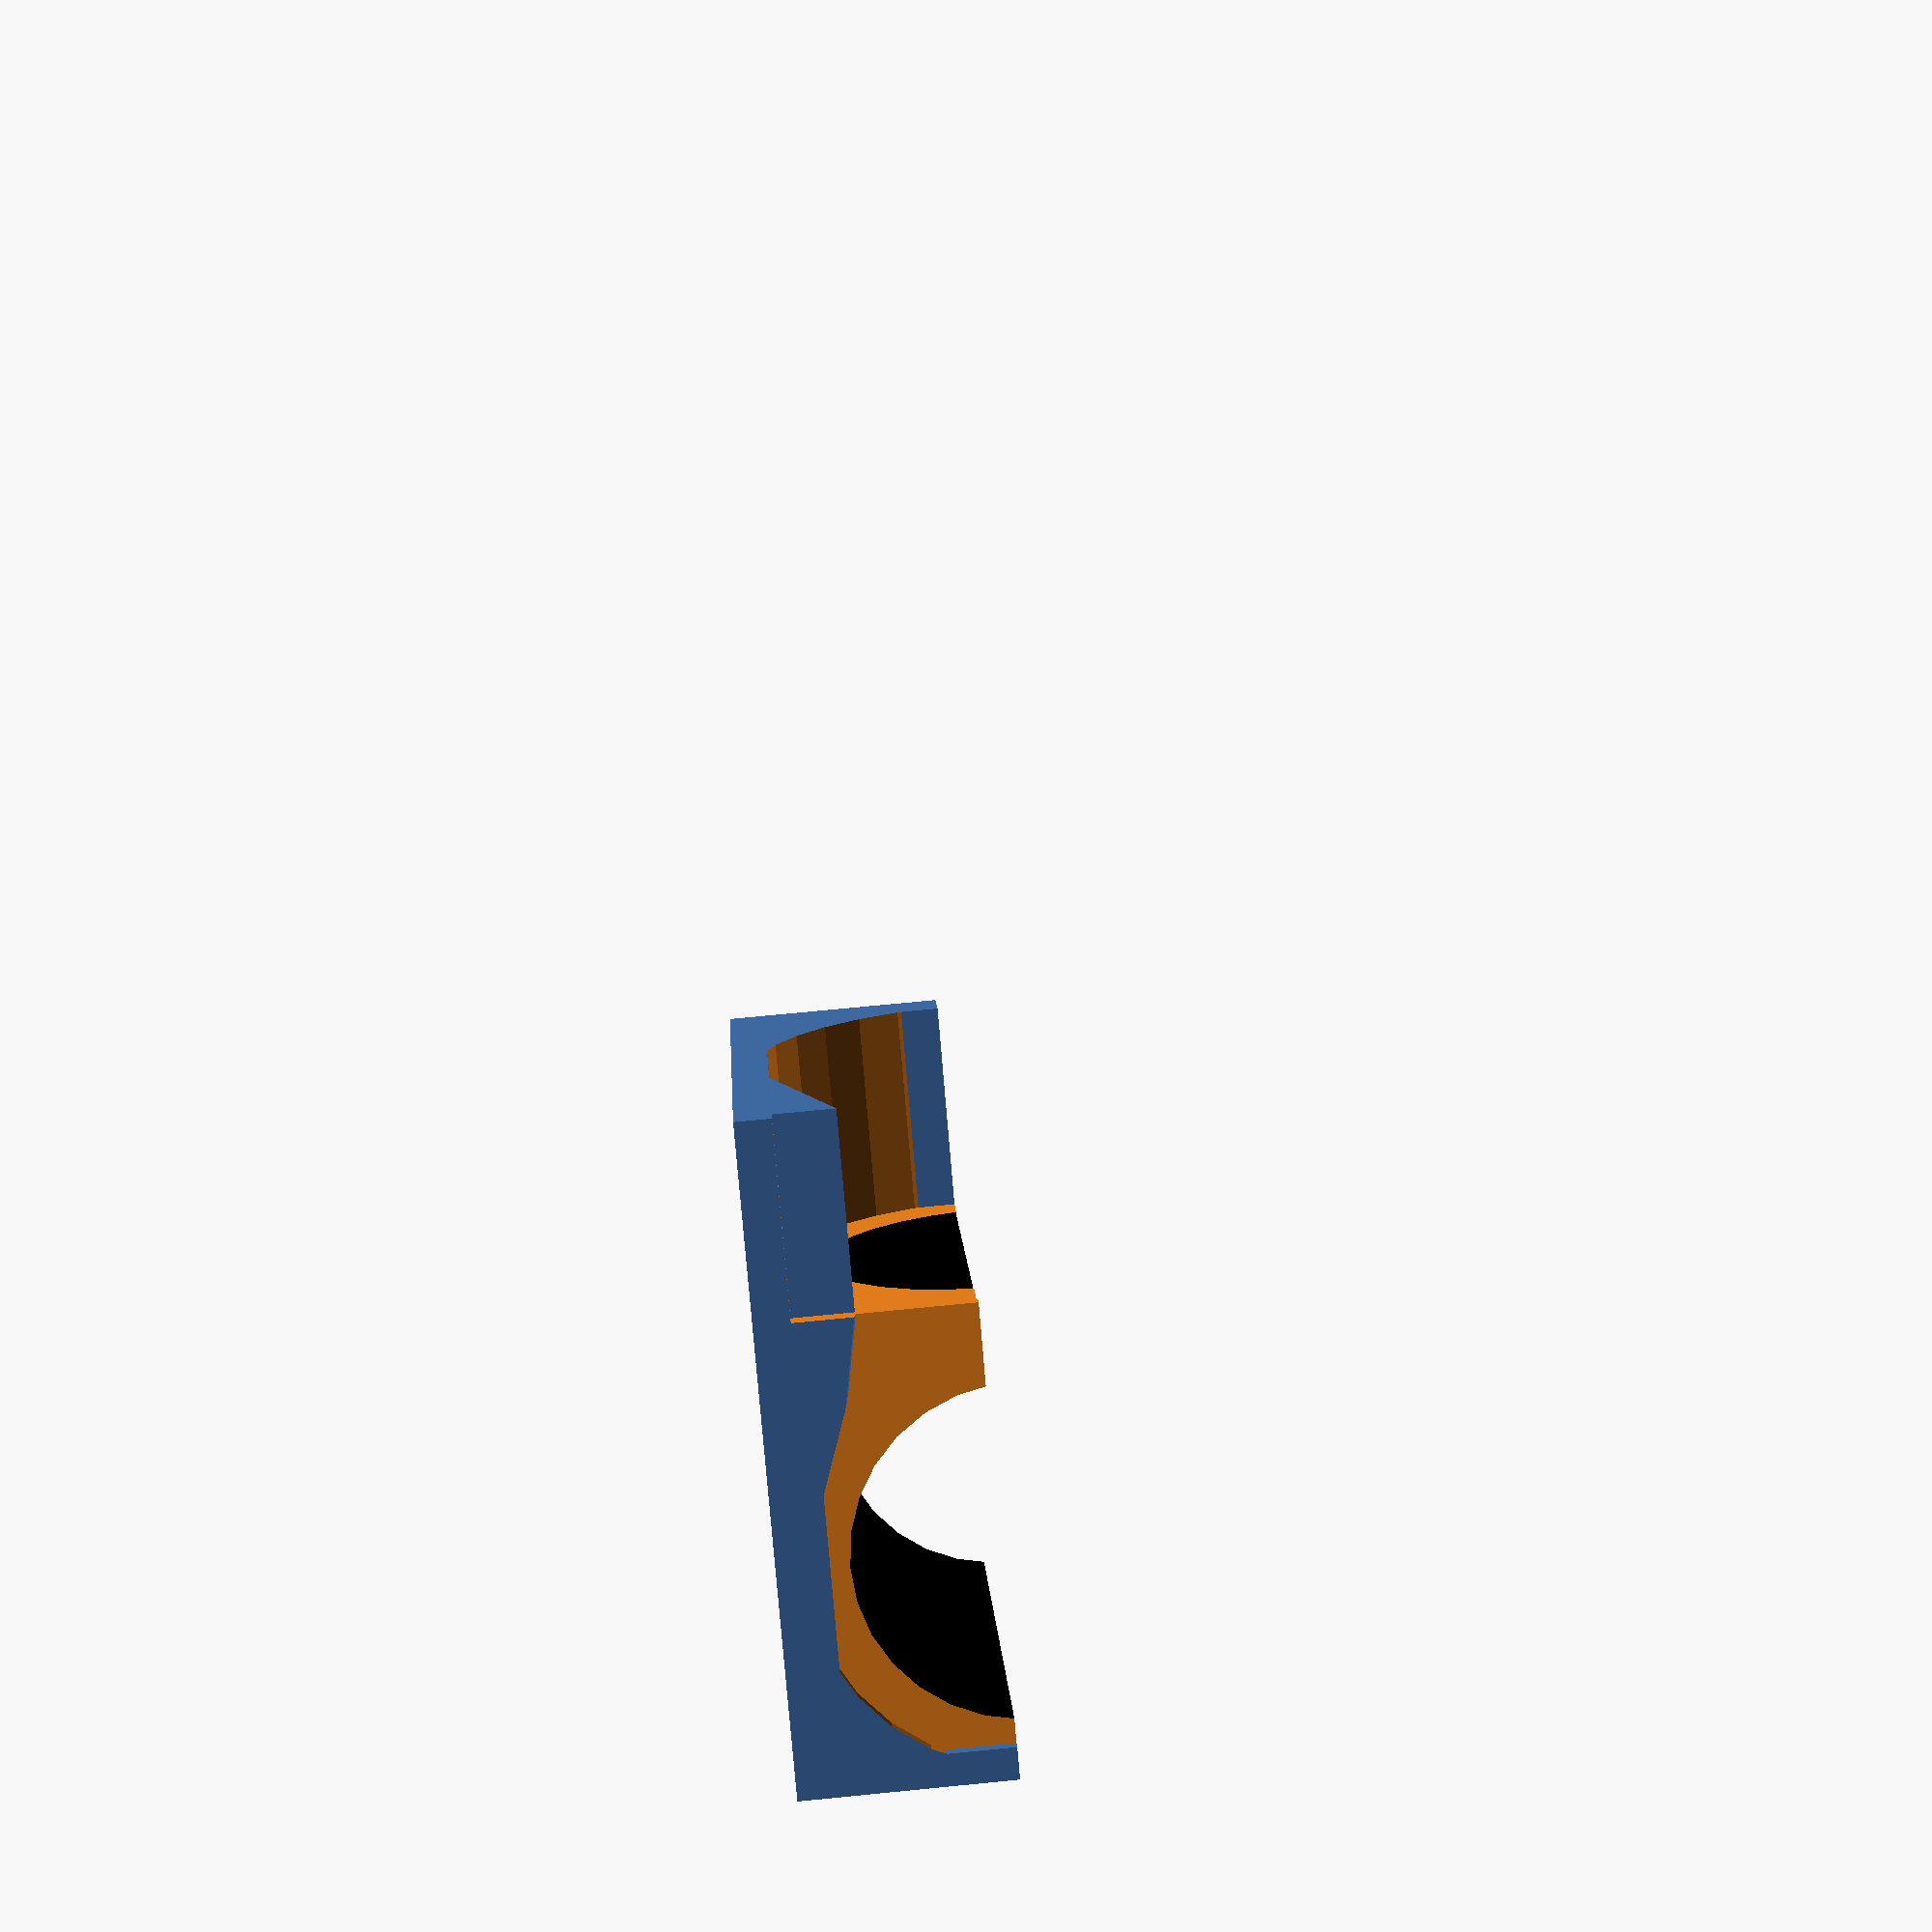
<openscad>
n_faces=50;
def=10;

//Screen params
LCDr0=35.1/2;
LCDr1=22.2;

LCDz=2.5;
MODz=4.9-2.5;

LCDx1f=39.1;

LCDx1=42.4;
LCDx2=35.5;
LCDx3=32.0;
LCDx4=13.2;

LCDy0=46.9;
LCDy1=20.0;
LCDy2=12.3;
LCDy3=21.2;
LCDy4=14.6;


//Holder params
HLDRx=55;
HLDRy=70;
HLDRz=50;

carvingMODz=HLDRy;

3Dprintflag=0;

uLCD220h_tr = 3Dprintflag ? [0,0,HLDRz] : [0,0,0];
uLCD220h_rot = 3Dprintflag ? [0,-90,0] : [0,0,0];

uLCD220_tr = 3Dprintflag ? [0,0,0] : [0,0,0];
uLCD220_rot = 3Dprintflag ? [0,0,0] : [0,0,0];

//Screen holder
translate(uLCD220h_tr){rotate(uLCD220h_rot){uLCD220_h();}}

// Screen itself
//translate(uLCD220_tr){rotate(uLCD220_rot){#uLCD220();}}

//translate(uLCD220_tr){rotate(uLCD220_rot){#uLCD220_carving();}}



module uLCD220_h() {
		difference() {
			uLCD220_hcube();
			union(){
				translate(uLCD220_tr){rotate([0,90,0]){uLCD220_carving();}}
				translate([0, 0, HLDRz/2]) {translate([-HLDRx/2,-HLDRy/6,0]){cube(size=[HLDRx*1.1,HLDRy*1.1,HLDRz*1.1], center=true);}}
			}
		}
		
}


module uLCD220_hcube() {
	translate([-HLDRx/2,-HLDRy/6,0]) {cube(size=[HLDRx,HLDRy,HLDRz], center=true);}
}



module uLCD220() {
	uLCD220_screen_front();
	translate([0,(-(LCDy1+LCDy2/2)),(-(LCDy1+LCDy2/2+LCDz))]) {rotate([-90,0,0]) {uLCD220_screen_back();}}
}

module uLCD220_carving() {
	uLCD220_screen_front_carving();
	translate([0,(-(LCDy1+LCDy2/2)),(-(LCDy1+LCDy2/2+LCDz))]) {rotate([-90,0,0]) {uLCD220_screen_back_carving();}}
}

module uLCD220_screen_front() {
	difference() {
		union() {
				translate([0,0,-20]) {color([0/255, 0/255, 0/255]) {cylinder(r=LCDr0, h=LCDz+1, center=true);}}
				cylinder(r=LCDr1, h=LCDz, center=true);
				translate([0,-LCDy1/2-LCDy2/2, 0]) {cube(size=[LCDx1f,LCDy1,LCDz], center=true);}
			}
			
		union() {
			translate([0, LCDy3+def/2-1.3, 0]) {cube(size=[LCDx4+10,def,def], center=true);}
			translate([+(LCDx1f/2+def/2), 0, 0]) {cube(size=[def,LCDy2+10,def], center=true);}
			translate([-(LCDx1f/2+def/2), 0, 0]) {cube(size=[def,LCDy2+10,def], center=true);}
			translate([-LCDx1f/2-.5, -LCDy1-LCDy2/2-.5, 0]) {
				polyhedron(
					points=[[0,0,-def],[0,LCDy1,-def],[LCDx1-LCDx2,0,-def],[0,0,def],[0,LCDy1,def],[LCDx1f-LCDx2,0,def]],
					faces=[[0,2,1],[3,4,5],[0,1,4,3],[0,3,5,2],[5,4,1,2]]);
			}
			translate([LCDx1f/2+.5, -LCDy1-LCDy2/2-.5, 0]) {
				polyhedron(
					points=[[0,0,-def],[0,LCDy1,-def],[-(LCDx1-LCDx2),0,-def],[0,0,def],[0,LCDy1,def],[-(LCDx1f-LCDx2),0,def]],
					faces=[[0,1,2],[3,5,4],[0,3,4,1],[0,2,5,3],[1,4,5,2]]);
			}
		}
	}
	
}


module uLCD220_screen_back() {
	difference() {
		union() {
				color([0/255, 0/255, 0/255]) {cylinder(r=LCDr0, h=LCDz+1, center=true);}
				cylinder(r=LCDr1, h=LCDz, center=true);
				translate([0,-LCDy1/2-LCDy2/2, 0]) {cube(size=[LCDx1,LCDy1,LCDz], center=true);}
			}
			
		union() {
			translate([0, LCDy3+def/2, 0]) {cube(size=[LCDx4,def,def], center=true);}
			translate([+(LCDx1/2+def/2), 0, 0]) {cube(size=[def,LCDy2,def], center=true);}
			translate([-(LCDx1/2+def/2), 0, 0]) {cube(size=[def,LCDy2,def], center=true);}
			translate([-LCDx1/2-.5, -LCDy1-LCDy2/2-.5, 0]) {
				polyhedron(
					points=[[0,0,-def],[0,LCDy1,-def],[LCDx1-LCDx2,0,-def],[0,0,def],[0,LCDy1,def],[LCDx1-LCDx2,0,def]],
					faces=[[0,2,1],[3,4,5],[0,1,4,3],[0,3,5,2],[5,4,1,2]]);
			}
			translate([LCDx1/2+.5, -LCDy1-LCDy2/2-.5, 0]) {
				polyhedron(
					points=[[0,0,-def],[0,LCDy1,-def],[-(LCDx1-LCDx2),0,-def],[0,0,def],[0,LCDy1,def],[-(LCDx1-LCDx2),0,def]],
					faces=[[0,1,2],[3,5,4],[0,3,4,1],[0,2,5,3],[1,4,5,2]]);
			}
		}
	}
	translate([0, 0, -LCDz+.2]) {
		difference() {
			union() {
					// color([0/255, 0/255, 0/255]) {cylinder(r=LCDr0, h=MODz+1, center=true);}
					cylinder(r=LCDr1, h=MODz, center=true);
					translate([0,-LCDy1/2-LCDy2/2, 0]) {cube(size=[LCDx1,LCDy1,MODz], center=true);}
				}
			
			union() {
				translate([0, LCDy3+def/2, 0]) {cube(size=[LCDx4,def,def], center=true);}
				translate([+(LCDx1/2+def/2), 0, 0]) {cube(size=[def,LCDy2,def], center=true);}
				translate([-(LCDx1/2+def/2), 0, 0]) {cube(size=[def,LCDy2,def], center=true);}
				translate([-LCDx1/2-.5, -LCDy1-LCDy2/2-.5, 0]) {
					polyhedron(
						points=[[0,0,-def],[0,LCDy1,-def],[LCDx1-LCDx2,0,-def],[0,0,def],[0,LCDy1,def],[LCDx1-LCDx2,0,def]],
						faces=[[0,2,1],[3,4,5],[0,1,4,3],[0,3,5,2],[5,4,1,2]]);
				}
				translate([LCDx1/2+.5, -LCDy1-LCDy2/2-.5, 0]) {
					polyhedron(
						points=[[0,0,-def],[0,LCDy1,-def],[-(LCDx1-LCDx2),0,-def],[0,0,def],[0,LCDy1,def],[-(LCDx1-LCDx2),0,def]],
						faces=[[0,1,2],[3,5,4],[0,3,4,1],[0,2,5,3],[1,4,5,2]]);
				}
			}
		}
	}
}

module uLCD220_screen_front_carving() {
	difference() {
		union() {
				translate([0,0,-20]) {color([0/255, 0/255, 0/255]) {cylinder(r=LCDr0, h=LCDz+1+200, center=true);}}
				cylinder(r=LCDr1, h=LCDz, center=true);
				translate([0,-LCDy1/2-LCDy2/2, 0]) {cube(size=[LCDx1f,LCDy1,LCDz], center=true);}
			}
			
		union() {
			translate([0, LCDy3+def/2-1.3, 0]) {cube(size=[LCDx4+10,def,def], center=true);}
			translate([+(LCDx1f/2+def/2), 0, 0]) {cube(size=[def,LCDy2+10,def], center=true);}
			translate([-(LCDx1f/2+def/2), 0, 0]) {cube(size=[def,LCDy2+10,def], center=true);}
			translate([-LCDx1f/2-.5, -LCDy1-LCDy2/2-.5, 0]) {
				polyhedron(
					points=[[0,0,-def],[0,LCDy1,-def],[LCDx1-LCDx2,0,-def],[0,0,def],[0,LCDy1,def],[LCDx1f-LCDx2,0,def]],
					faces=[[0,2,1],[3,4,5],[0,1,4,3],[0,3,5,2],[5,4,1,2]]);
			}
			translate([LCDx1f/2+.5, -LCDy1-LCDy2/2-.5, 0]) {
				polyhedron(
					points=[[0,0,-def],[0,LCDy1,-def],[-(LCDx1-LCDx2),0,-def],[0,0,def],[0,LCDy1,def],[-(LCDx1f-LCDx2),0,def]],
					faces=[[0,1,2],[3,5,4],[0,3,4,1],[0,2,5,3],[1,4,5,2]]);
			}
		}
	}
	
}

module uLCD220_screen_back_carving() {
	difference() {
		union() {
				color([0/255, 0/255, 0/255]) {cylinder(r=LCDr0, h=LCDz+1, center=true);}
				cylinder(r=LCDr1, h=LCDz, center=true);
				translate([0,-LCDy1/2-LCDy2/2, 0]) {cube(size=[LCDx1,LCDy1,LCDz], center=true);}
			}
			
		union() {
			translate([0, LCDy3+def/2, 0]) {cube(size=[LCDx4,def,def], center=true);}
			translate([+(LCDx1/2+def/2), 0, 0]) {cube(size=[def,LCDy2,def], center=true);}
			translate([-(LCDx1/2+def/2), 0, 0]) {cube(size=[def,LCDy2,def], center=true);}
			translate([-LCDx1/2-.5, -LCDy1-LCDy2/2-.5, 0]) {
				polyhedron(
					points=[[0,0,-def],[0,LCDy1,-def],[LCDx1-LCDx2,0,-def],[0,0,def],[0,LCDy1,def],[LCDx1-LCDx2,0,def]],
					faces=[[0,2,1],[3,4,5],[0,1,4,3],[0,3,5,2],[5,4,1,2]]);
			}
			translate([LCDx1/2+.5, -LCDy1-LCDy2/2-.5, 0]) {
				polyhedron(
					points=[[0,0,-def],[0,LCDy1,-def],[-(LCDx1-LCDx2),0,-def],[0,0,def],[0,LCDy1,def],[-(LCDx1-LCDx2),0,def]],
					faces=[[0,1,2],[3,5,4],[0,3,4,1],[0,2,5,3],[1,4,5,2]]);
			}
		}
	}
	translate([0, 0, -carvingMODz/2+.2]) {
		difference() {
			union() {
					// color([0/255, 0/255, 0/255]) {cylinder(r=LCDr0, h=MODz+1, center=true);}
					cylinder(r=LCDr1, h=carvingMODz, center=true);
					translate([0,-LCDy1/2-LCDy2/2, 0]) {cube(size=[LCDx1,LCDy1+10,carvingMODz], center=true);}
				}
			
			union() {
				translate([0, LCDy3+def/2, 0]) {cube(size=[LCDx4,def,def+carvingMODz], center=true);}
				translate([+(LCDx1/2+def/2), 0, 0]) {cube(size=[def,LCDy2,def+carvingMODz], center=true);}
				translate([-(LCDx1/2+def/2), 0, 0]) {cube(size=[def,LCDy2,def+carvingMODz], center=true);}
				translate([-LCDx1/2-.5, -LCDy1-LCDy2/2-.5, 0]) {
					polyhedron(
						points=[[0,0,-(def+carvingMODz)],[0,LCDy1,-(def+carvingMODz)],[LCDx1-LCDx2,0,-(def+carvingMODz)],[0,0,(def+carvingMODz)],[0,LCDy1,(def+carvingMODz)],[LCDx1-LCDx2,0,(def+carvingMODz)]],
						faces=[[0,2,1],[3,4,5],[0,1,4,3],[0,3,5,2],[5,4,1,2]]);
				}
				translate([LCDx1/2+.5, -LCDy1-LCDy2/2-.5, 0]) {
					polyhedron(
						points=[[0,0,-(def+carvingMODz)],[0,LCDy1,-(def+carvingMODz)],[-(LCDx1-LCDx2),0,-(def+carvingMODz)],[0,0,(def+carvingMODz)],[0,LCDy1,(def+carvingMODz)],[-(LCDx1-LCDx2),0,(def+carvingMODz)]],
						faces=[[0,1,2],[3,5,4],[0,3,4,1],[0,2,5,3],[1,4,5,2]]);
				}
			}
		}
	}
}


	

</openscad>
<views>
elev=112.4 azim=57.5 roll=275.7 proj=p view=solid
</views>
